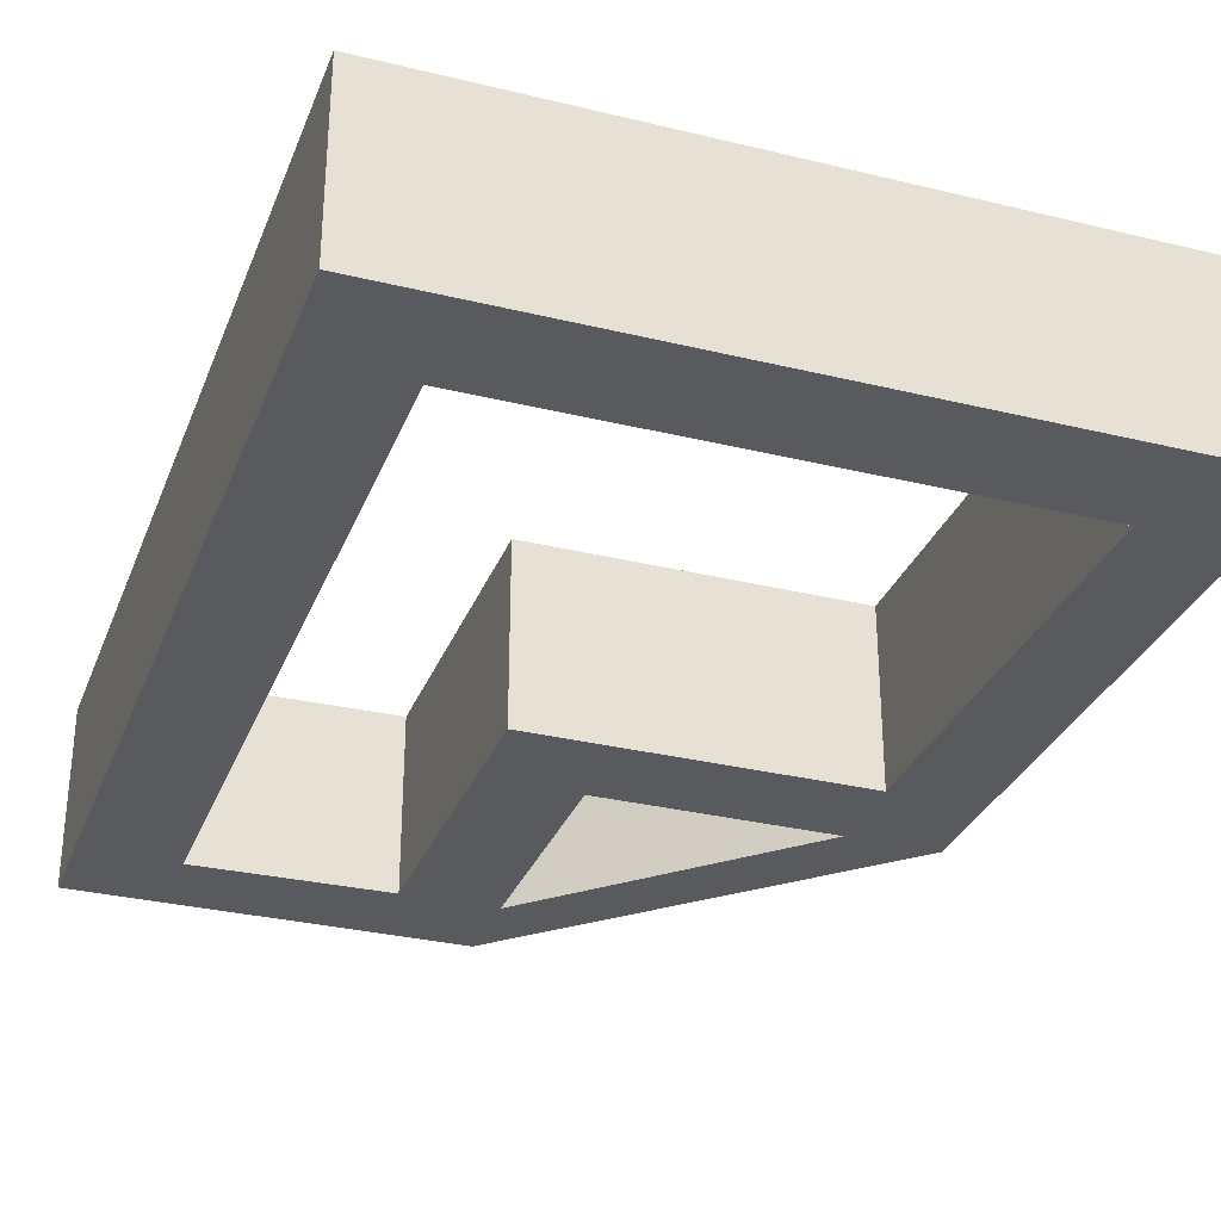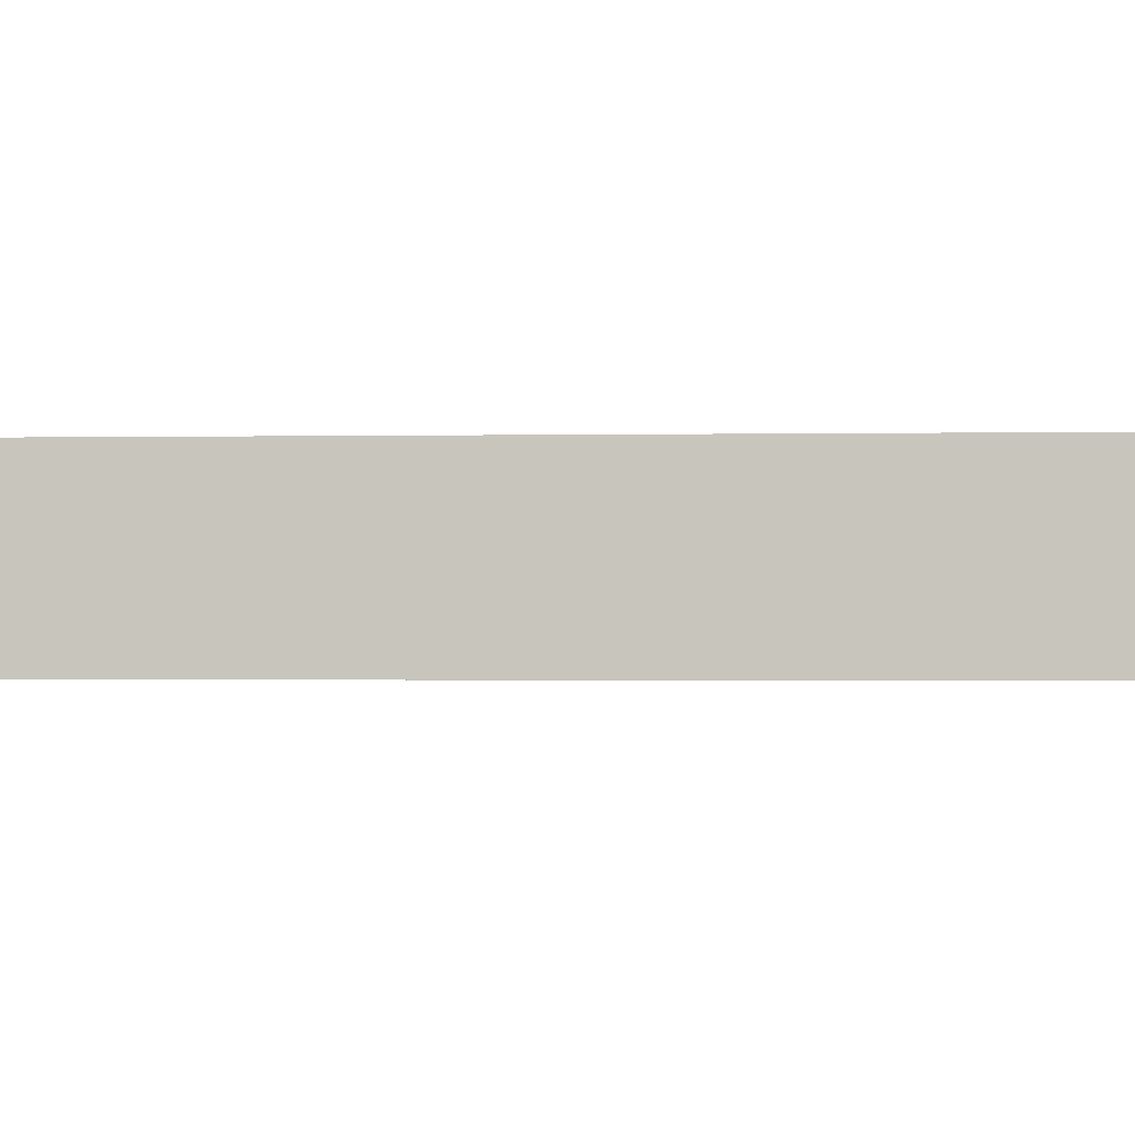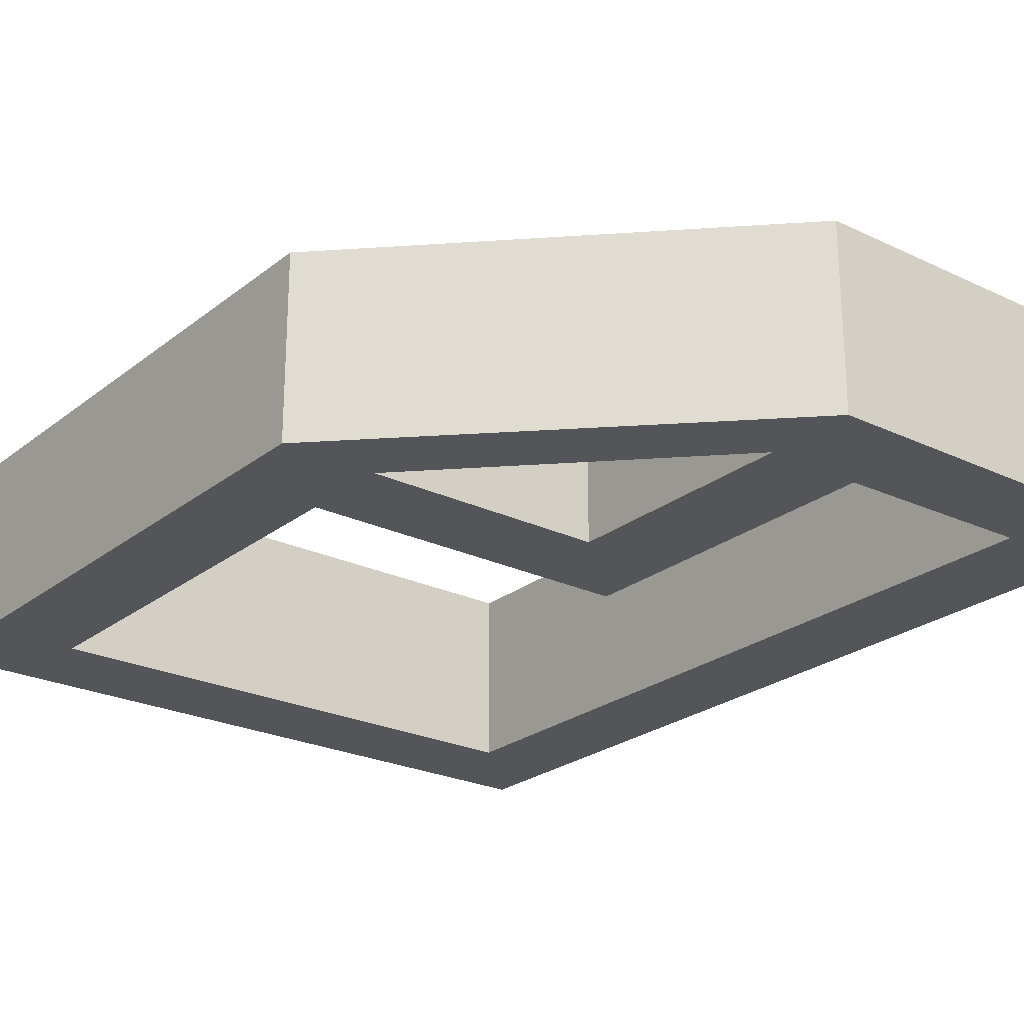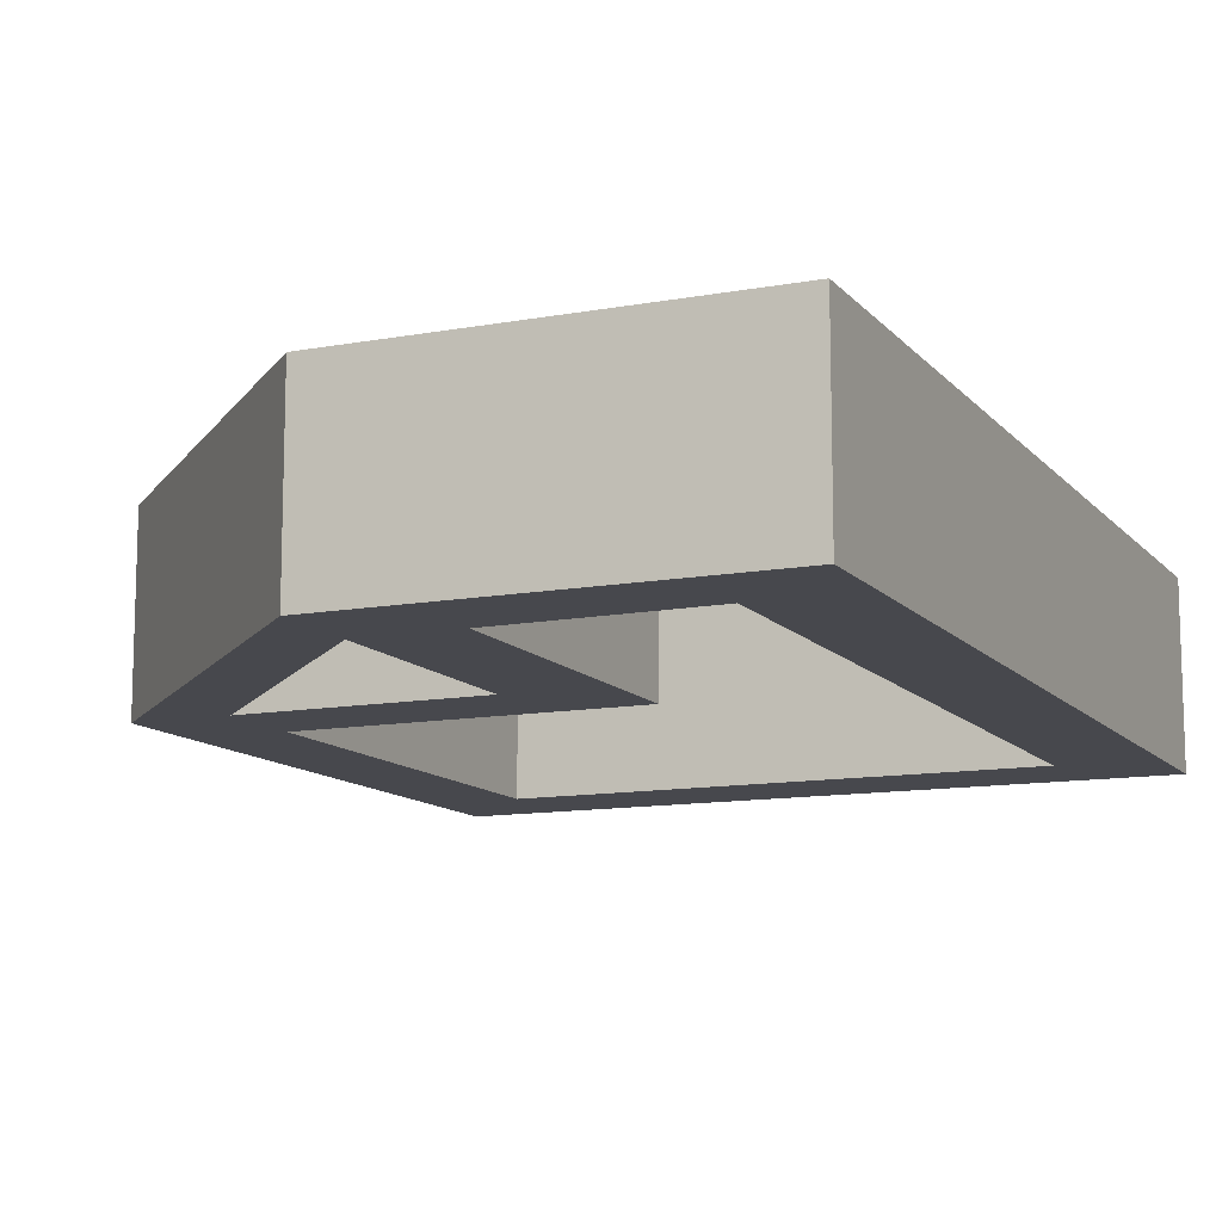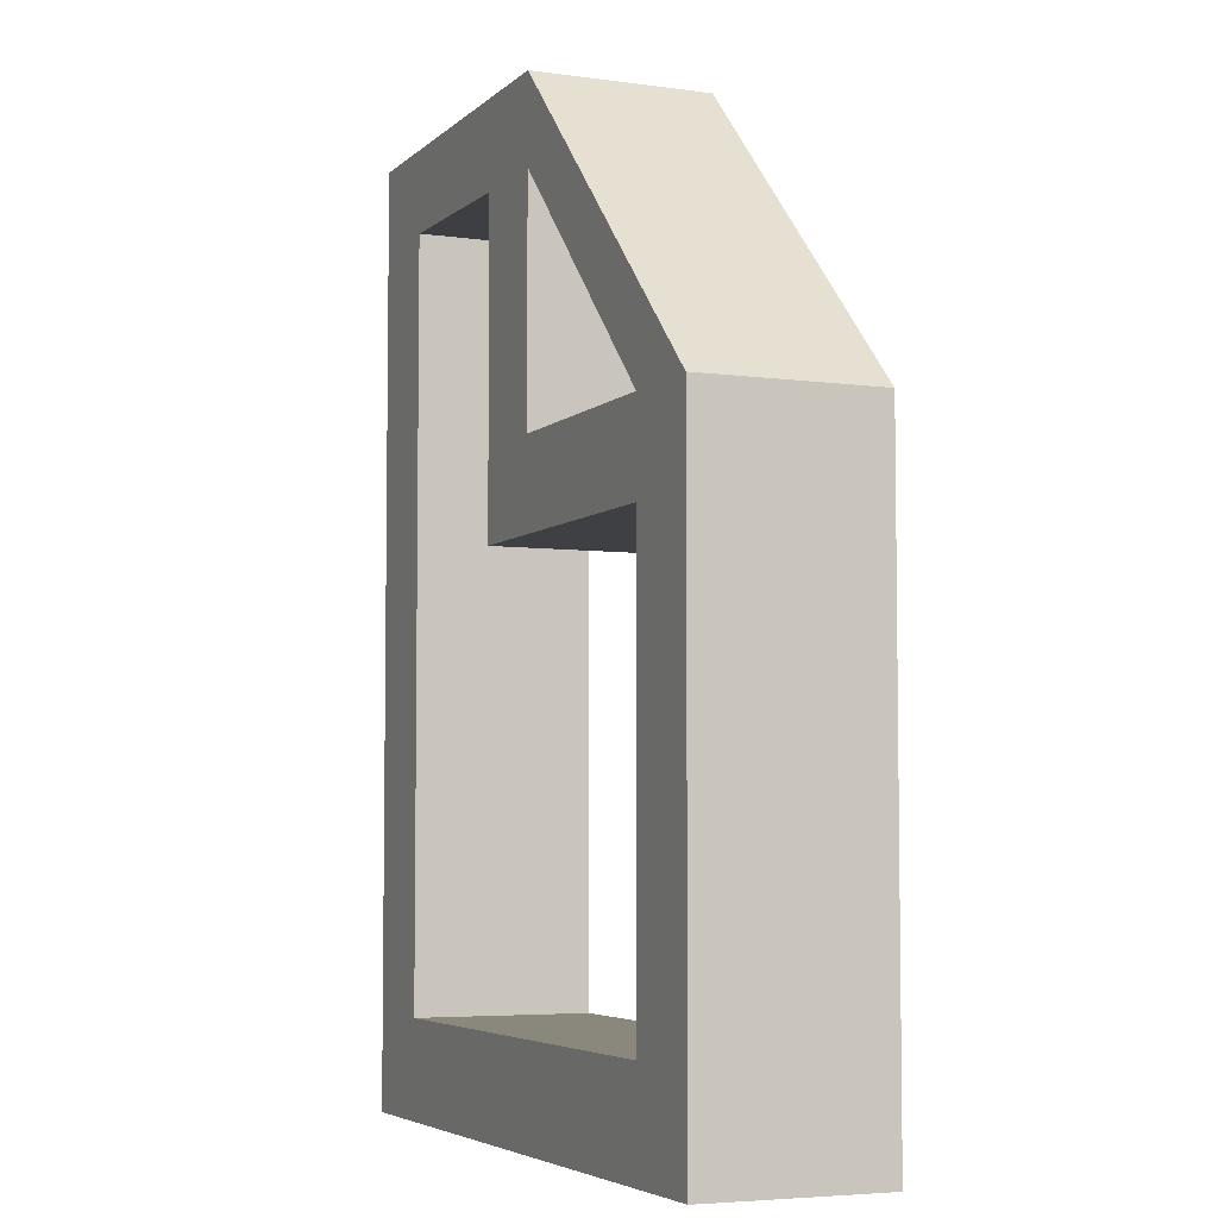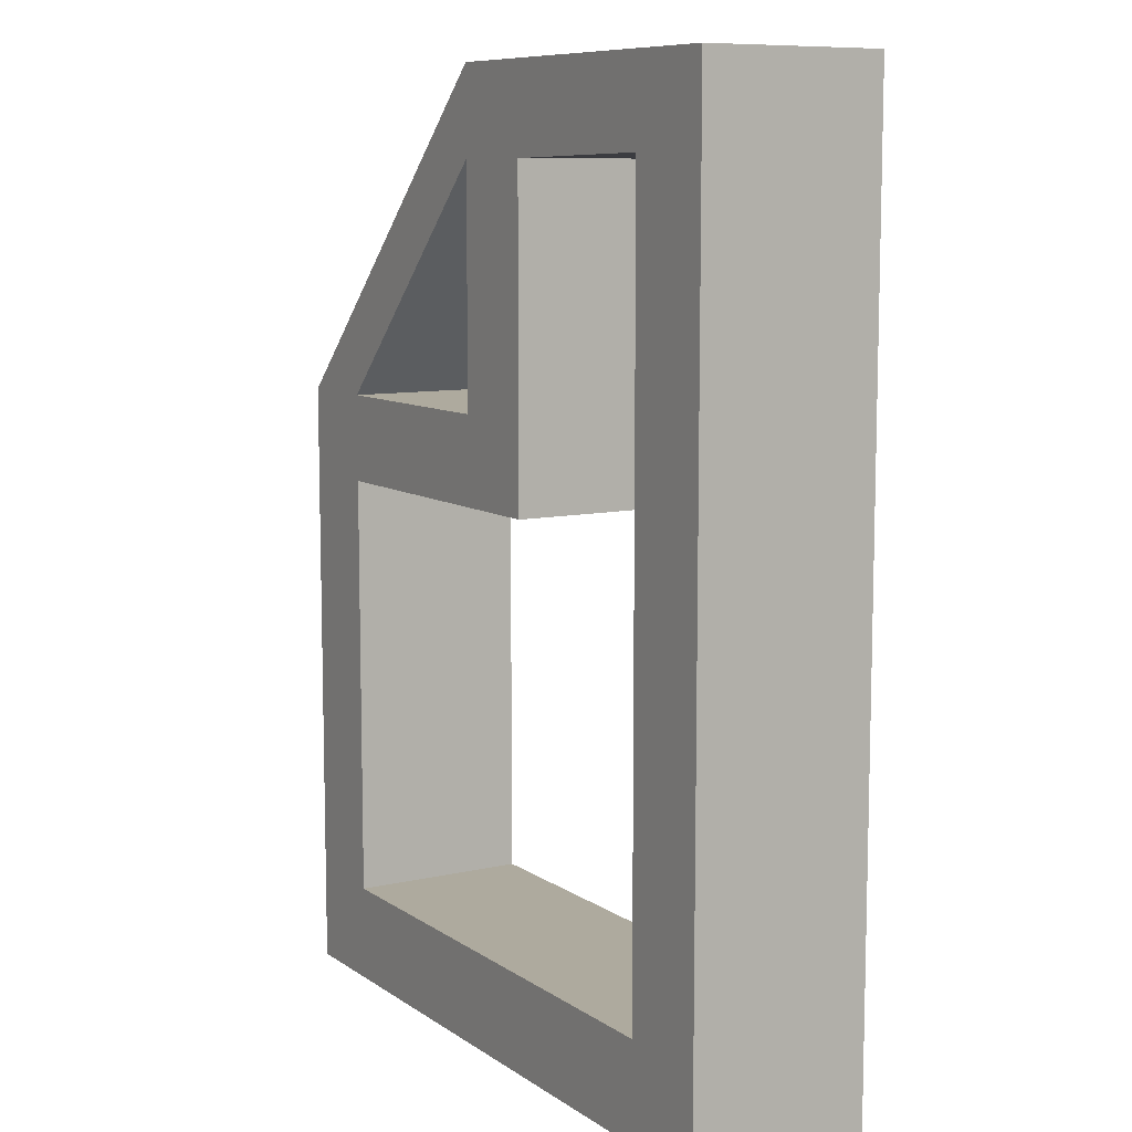
<metadata>
{"format":"obj","ext":"obj","renderer":"f3d","projection":"perspective","resolution":1024,"background":"white","views":[{"elev":-31.0,"azim":-19.2,"up":"+Z"},{"elev":-1.2,"azim":-86.1,"up":"+Z"},{"elev":-24.3,"azim":141.8,"up":"+Z"},{"elev":-11.7,"azim":-156.1,"up":"+Z"},{"elev":-5.1,"azim":66.7,"up":"+Y"},{"elev":9.2,"azim":-121.1,"up":"+Y"}]}
</metadata>
<code>
v -0.3776 -0.5 -0.09562
v -0.3776 -0.5 0.09562
v -0.3776 0.5 -0.09562
v -0.3776 0.5 0.09562
v 0.3776 -0.5 -0.09562
v 0.3776 -0.5 0.09562
v 0.03042 0.5 0.09562
v 0.3776 0.1566 0.09562
v 0.3776 0.1566 -0.09562
v 0.03042 0.5 -0.09562
v 0.2796 0.1566 0.09562
v 0.03042 0.1566 0.09562
v 0.03042 0.4073 0.09562
v 0.2796 0.1566 -0.09562
v 0.03042 0.1566 -0.09562
v 0.03042 0.4073 -0.09562
v -0.2766 -0.3965 0.09562
v -0.07051 0.06303 0.09562
v 0.2796 0.06303 0.09562
v -0.07051 0.4073 0.09562
v 0.2796 -0.3965 0.09562
v -0.2766 0.4112 0.09562
v -0.07051 0.4073 -0.09562
v -0.2766 -0.3965 -0.09562
v -0.07051 0.06303 -0.09562
v 0.2796 0.06303 -0.09562
v 0.2796 -0.3965 -0.09562
v -0.2766 0.4112 -0.09562
f 1 2 4 3
f 5 6 2 1
f 9 8 6 5
f 3 4 7 10
f 8 9 10 7
f 11 12 18 19 8
f 8 7 13 11
f 20 7 4 22
f 4 2 17 22
f 10 9 14 16
f 26 9 5 27
f 12 11 14 15
f 11 13 16 14
f 13 12 15 16
f 19 21 6 8
f 16 15 25 23 10
f 5 1 24 27
f 23 28 3 10
f 1 3 28 24
f 14 9 26 25 15
f 2 6 21 17
f 13 7 20 18 12
f 24 17 21 27
f 27 21 19 26
f 26 19 18 25
f 23 20 22 28
f 28 22 17 24
f 25 18 20 23

</code>
